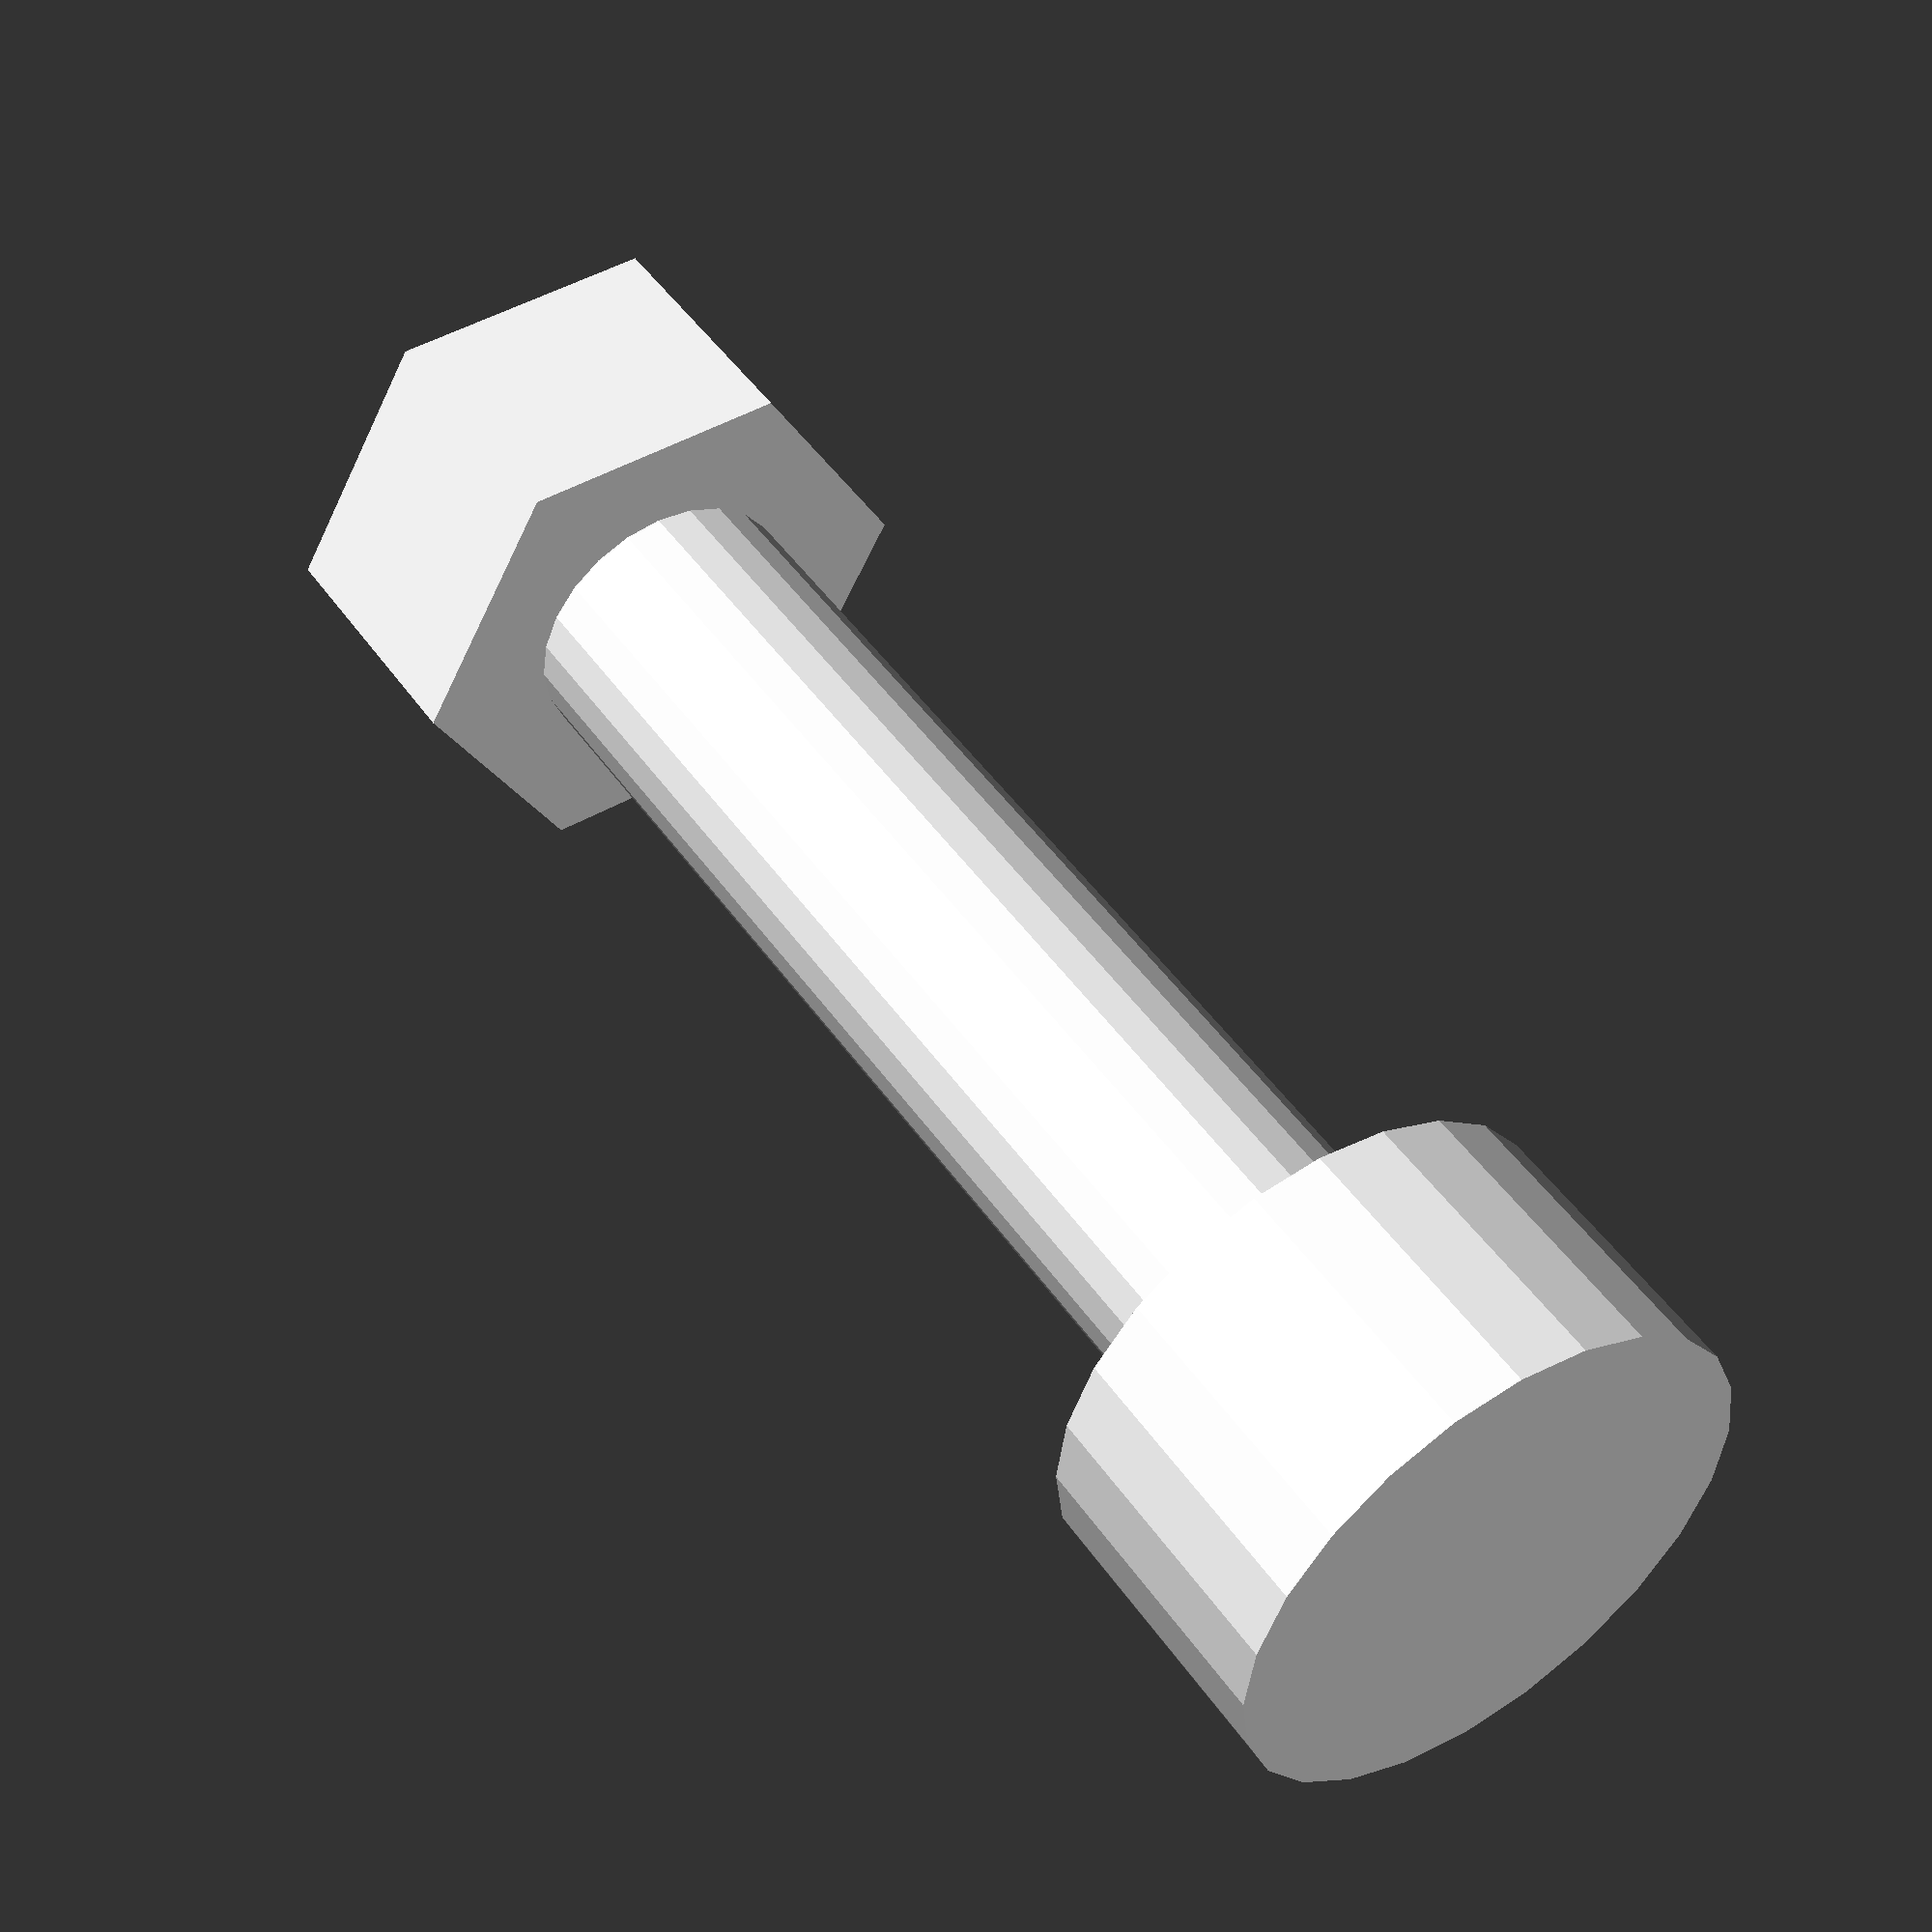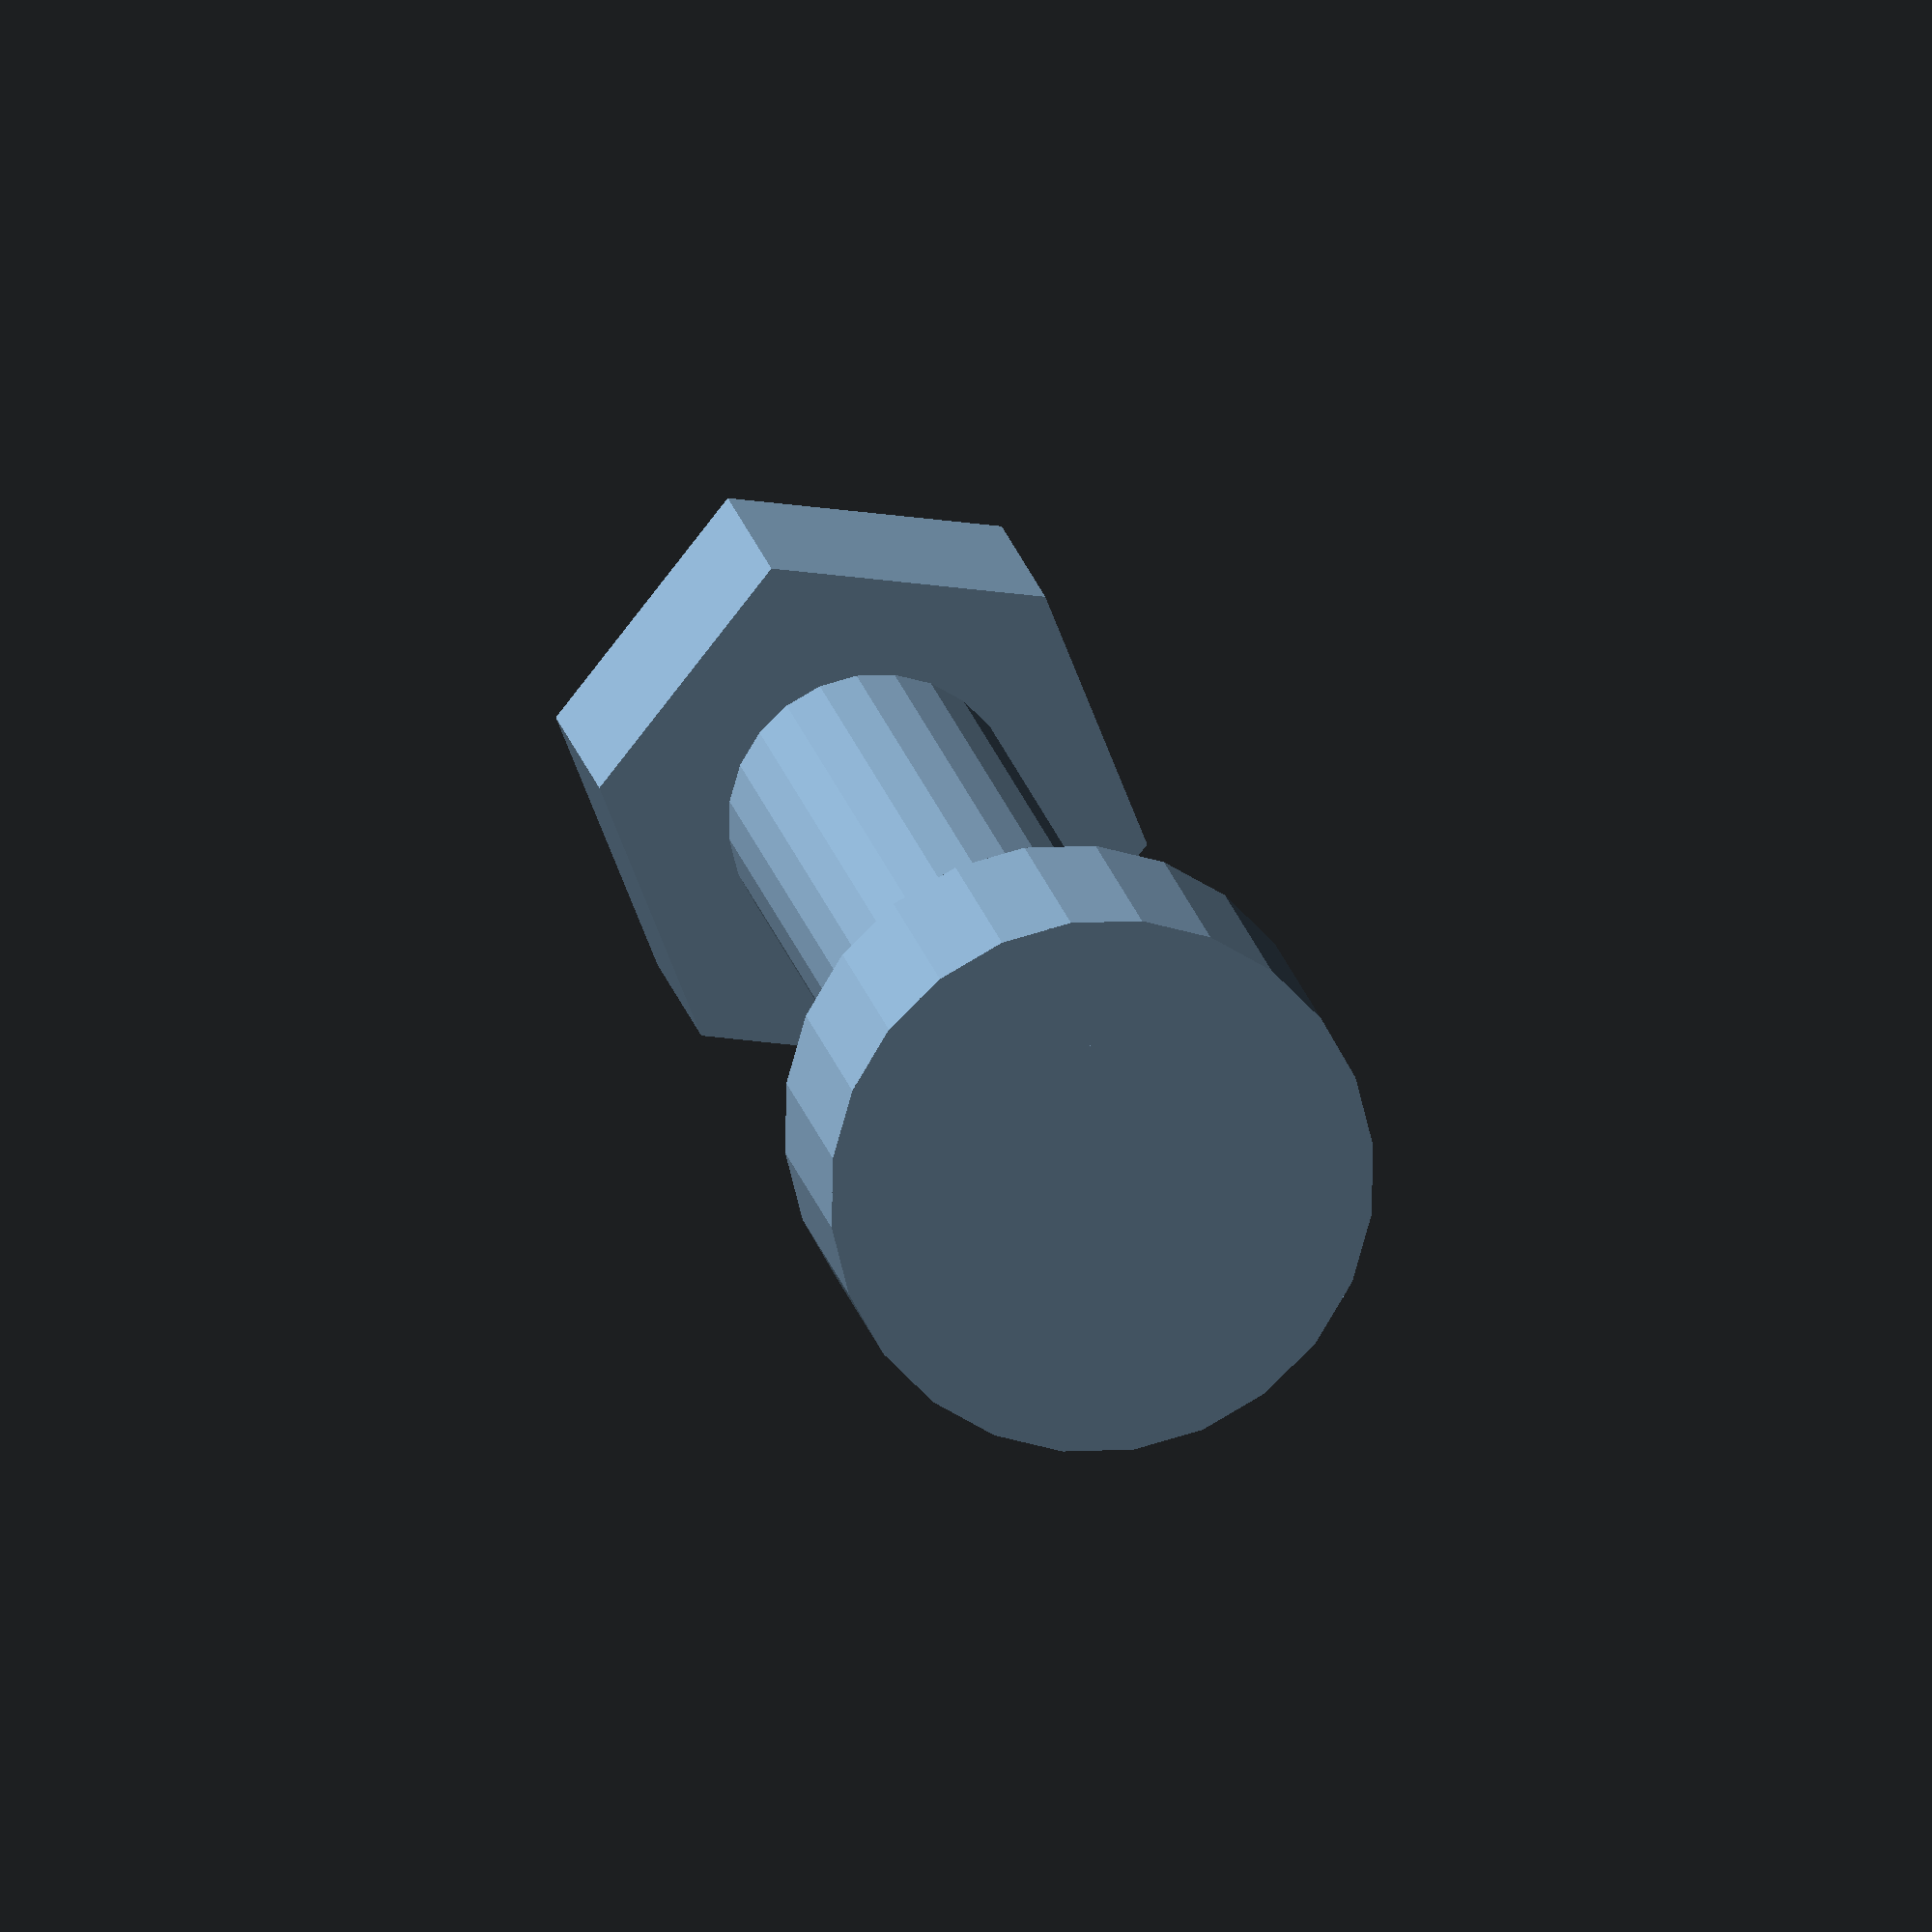
<openscad>
// A small module defining some #6 hardware shapes
// Use solid=true to get the ouerall size of a cutout
// Use tol = .1 (or similar) to allow for printer inaccuracy
// 
screw_and_nut(18.75, tol=0.0);
//hex_nut_slot(10);

diameter      = 3.2;
nut_outer_dia = 6.1;
nut_thickness = 3;
head_height = 3.2;
head_dia    = 6;


module screw_and_nut(length, tol=0.0) {
    translate ([0, 0, length-(nut_thickness+tol)]) 
        hex_nut(tol=tol, solid=false);
    machine_screw(length, tol=tol);
}

    
module hex_nut(tol = 0, solid = false) {
    linear_extrude (nut_thickness+tol) {
        difference () {
            circle(tol + nut_outer_dia/2, $fn = 6);
            if (!solid)
                circle(diameter/2, $fn = 24);
        }

    }
}


module machine_screw(length, tol=0)
{
    union() {
        translate([0, 0, tol]) {
            cylinder(head_height, tol+head_dia/2, tol+head_dia/2, $fn=24);
            cylinder(length-tol, tol+diameter/2, tol+diameter/2, $fn=24);
        }
        cylinder(tol+.01, tol+head_dia/2, tol+head_dia/2, $fn=24);
    }
}


module hex_nut_slot(length, tol = 0) {
    linear_extrude (nut_thickness+tol) {
        circle(tol + nut_outer_dia/2, $fn = 6);
        translate([-(tol + nut_outer_dia/2), 0, 0])
            square([tol + nut_outer_dia, length]);
    }
}


</openscad>
<views>
elev=311.4 azim=359.2 roll=146.6 proj=p view=wireframe
elev=345.0 azim=351.6 roll=170.9 proj=o view=solid
</views>
